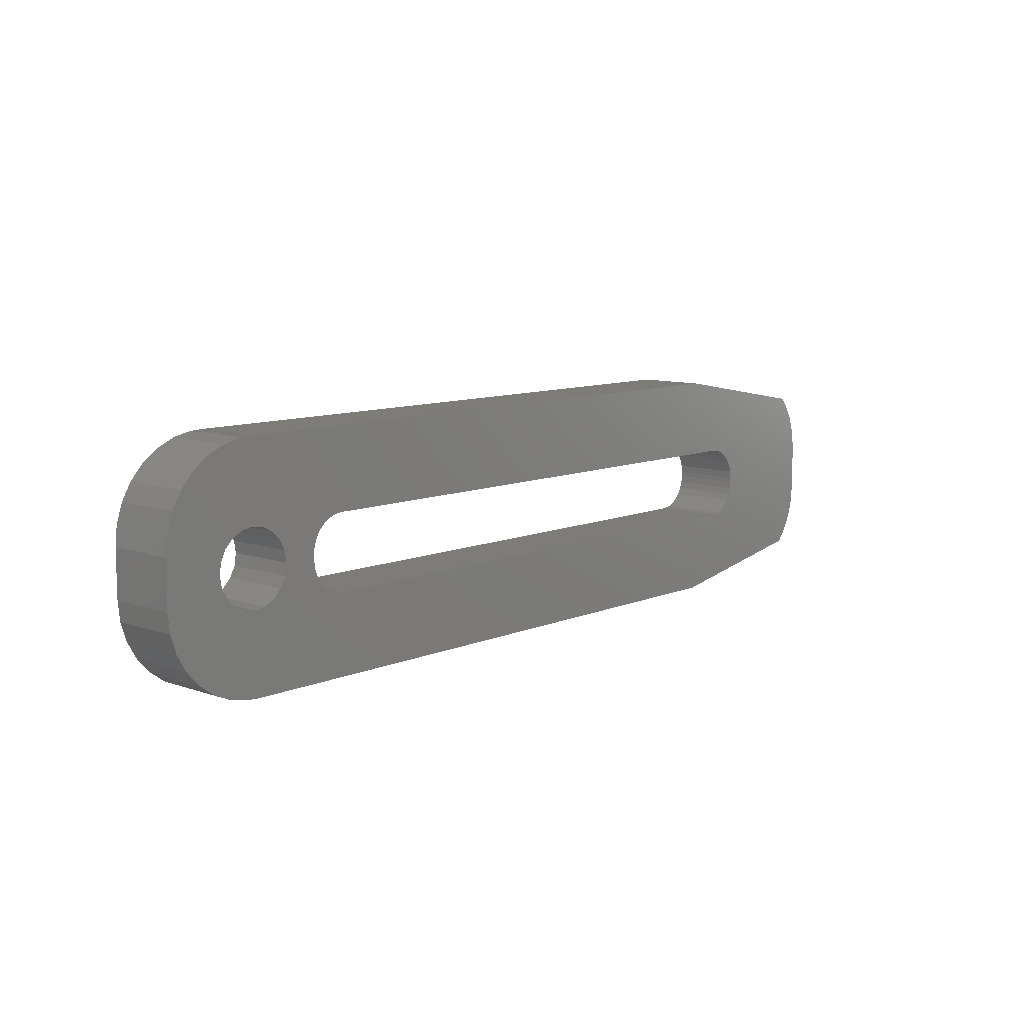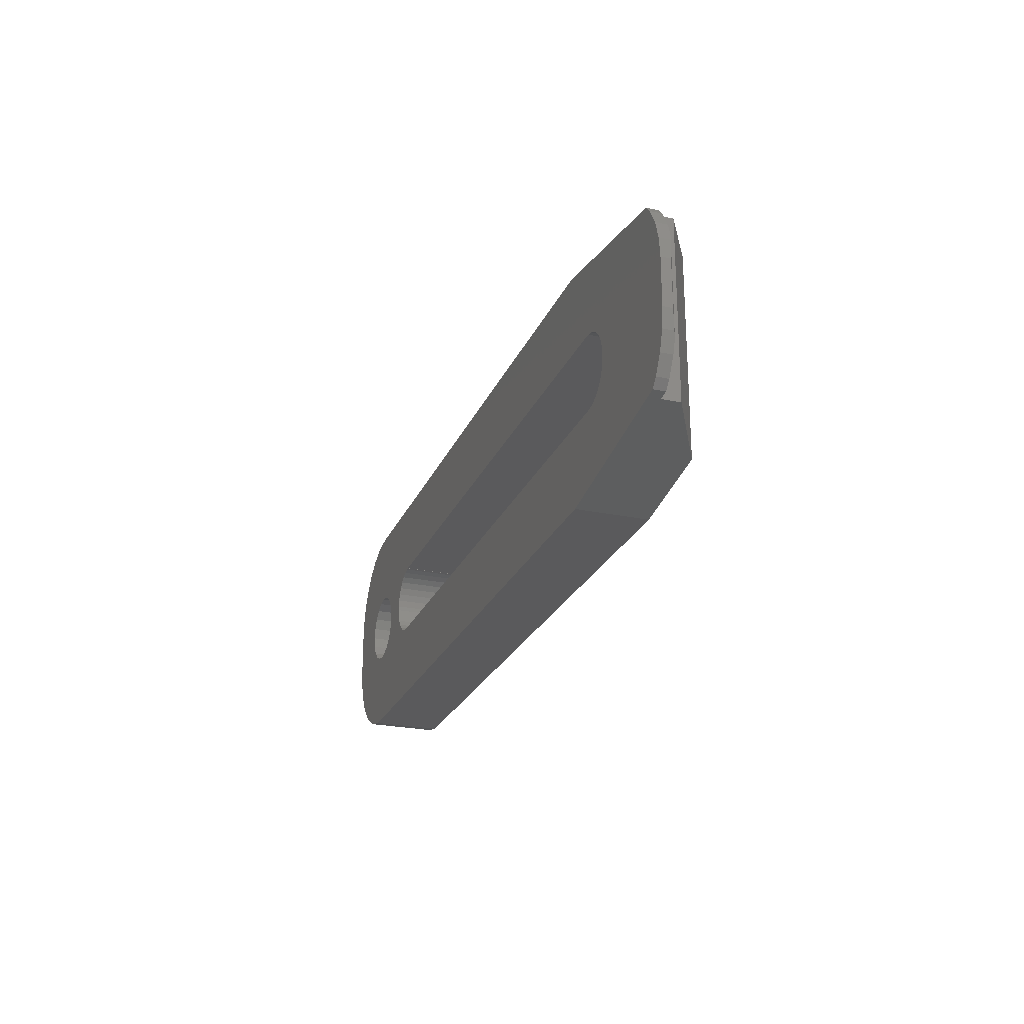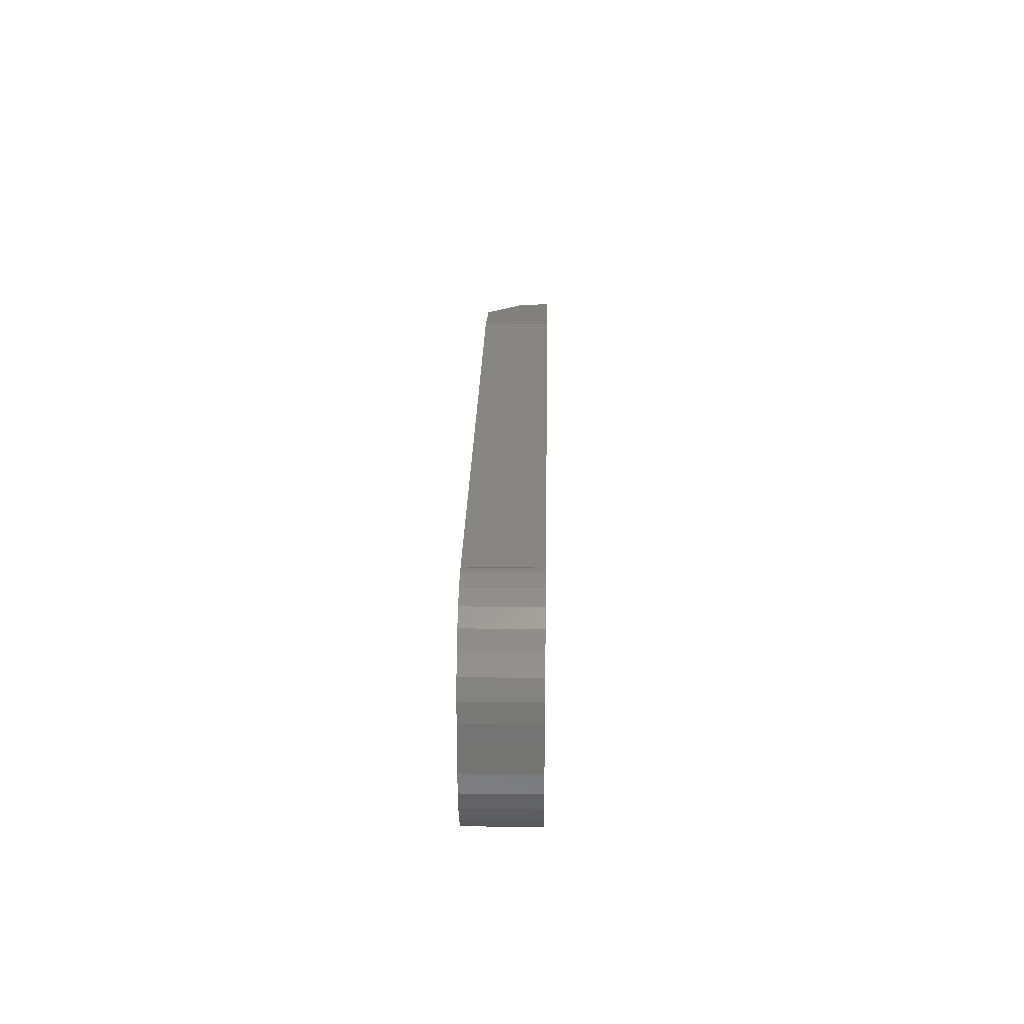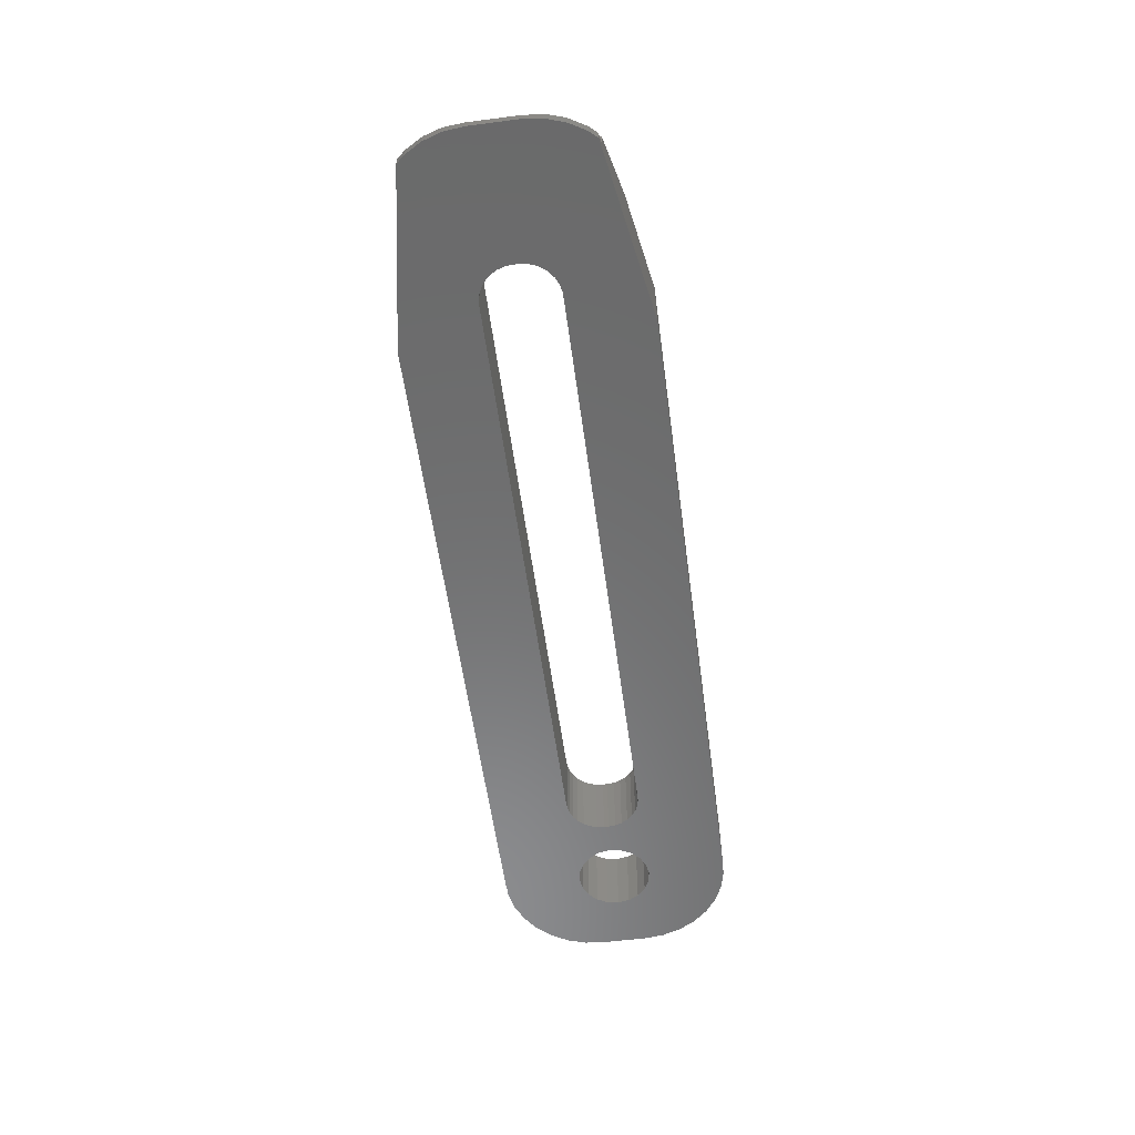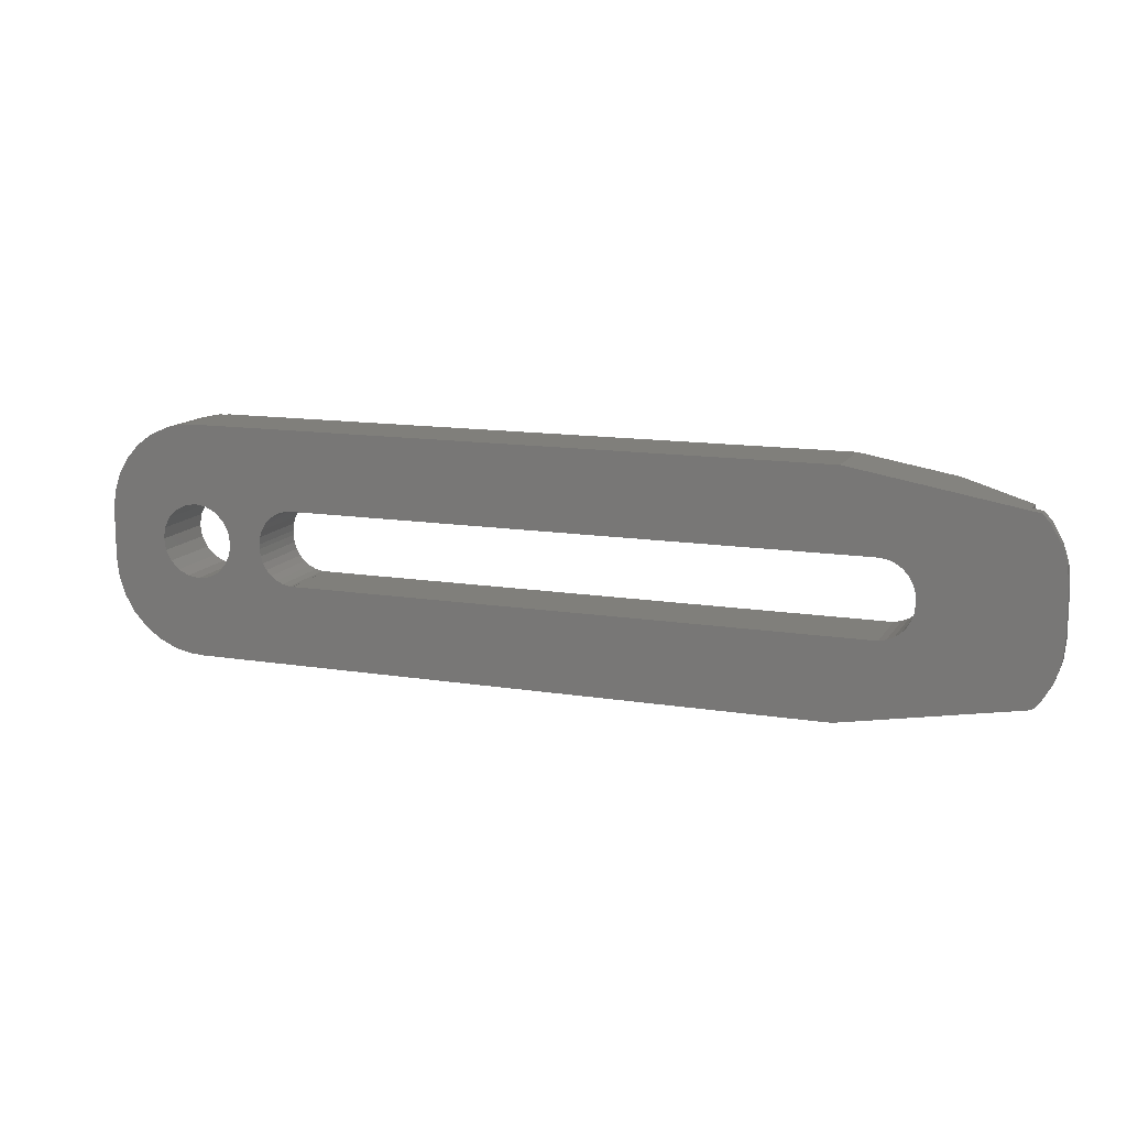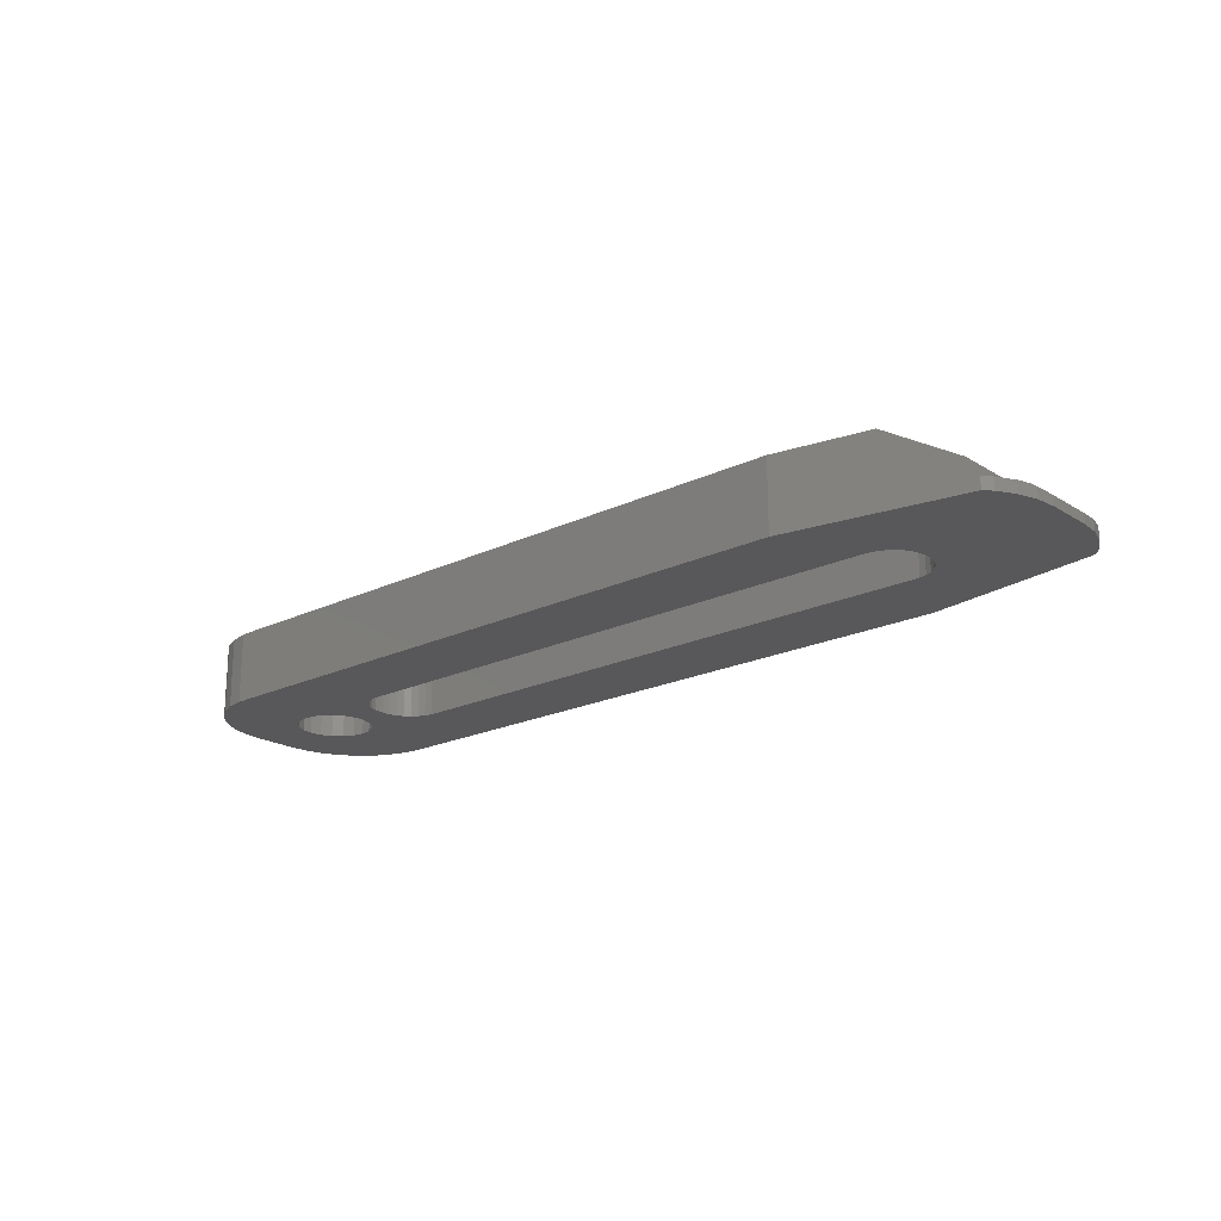
<metadata>
{"format":"stl","ext":"stl","renderer":"f3d","projection":"perspective","resolution":1024,"background":"white","views":[{"elev":9.5,"azim":132.2,"up":"+Y"},{"elev":-24.3,"azim":-109.2,"up":"+Y"},{"elev":24.0,"azim":91.1,"up":"+Y"},{"elev":-57.3,"azim":-82.3,"up":"+Z"},{"elev":13.0,"azim":-159.6,"up":"+Y"},{"elev":-20.0,"azim":-138.6,"up":"+Z"}]}
</metadata>
<code>
# stl→obj: 192 verts, 388 faces
v 14 6.816 6
v 13.69 6.816 6
v 14 6.8 6
v 63.31 13.18 6
v 72 19.96 6
v 72 20 6
v 71.01 13.04 6
v 72 13.2 6
v 70.12 12.59 6
v 64.5 12.8 6
v 65.01 12.43 6
v 69.41 11.88 6
v 65.93 10.82 6
v 68.8 10 6
v 68.96 10.99 6
v 65.43 11.96 6
v 66 10.2 6
v 65.74 11.42 6
v 63.93 13.05 6
v 63 13.2 6
v 17.01 20 6
v 14 13.2 6
v 13.69 13.18 6
v 14 13.18 6
v 9 18.59 6
v 13.07 13.05 6
v 12.5 12.8 6
v 11.99 12.43 6
v 11 10.2 6
v 11 9.8 6
v 11.07 10.82 6
v 11.26 11.42 6
v 11.57 11.96 6
v 75.04 10.99 6
v 80 12 6
v 79.83 13.66 6
v 75.2 10 6
v 80 8 6
v 74.59 11.88 6
v 79.31 15.25 6
v 75.04 9.011 6
v 73.88 12.59 6
v 78.47 16.7 6
v 79.83 6.337 6
v 77.35 17.95 6
v 74.59 8.119 6
v 72.99 13.04 6
v 76 18.93 6
v 79.31 4.746 6
v 73.88 7.411 6
v 74.47 19.61 6
v 72.84 19.96 6
v 78.47 3.298 6
v 77.35 2.055 6
v 72.99 6.957 6
v 76 1.072 6
v 74.47 0.3915 6
v 72 6.8 6
v 72.84 0.04382 6
v 72 0.04382 6
v 71.01 6.957 6
v 70.12 7.411 6
v 64.5 7.202 6
v 65.01 7.571 6
v 69.41 8.119 6
v 65.74 8.58 6
v 68.96 9.011 6
v 66 9.8 6
v 65.93 9.176 6
v 65.43 8.037 6
v 63.93 6.947 6
v 63.31 6.816 6
v 72 0 6
v 63 6.8 6
v 63 6.816 6
v 17.01 0 6
v 9 1.413 6
v 13.07 6.947 6
v 12.5 7.202 6
v 11.99 7.571 6
v 11.57 8.037 6
v 11.26 8.58 6
v 11.07 9.176 6
v 63 13.18 6
v 14 13.18 0
v 13.69 13.18 0
v 14 13.2 0
v 63.31 6.816 0
v 72 0.04382 0
v 72 0 0
v 71.01 6.957 0
v 72 6.8 0
v 70.12 7.411 0
v 64.5 7.202 0
v 65.01 7.571 0
v 69.41 8.119 0
v 65.93 9.176 0
v 68.8 10 0
v 68.96 9.011 0
v 65.43 8.037 0
v 66 9.8 0
v 65.74 8.58 0
v 63.93 6.947 0
v 63 6.8 0
v 17.01 0 0
v 14 6.8 0
v 13.69 6.816 0
v 14 6.816 0
v 13.07 6.947 0
v 12.5 7.202 0
v 2.135 2.624 0
v 11.99 7.571 0
v 0 12 0
v 11 10.2 0
v 11 9.8 0
v 0 8 0
v 11.07 9.176 0
v 0.6916 4.746 0
v 11.26 8.58 0
v 11.57 8.037 0
v 1.528 3.298 0
v 0.1748 6.337 0
v 0.1748 13.66 0
v 0.6916 15.25 0
v 1.528 16.7 0
v 2.135 17.38 0
v 75.04 9.011 0
v 80 8 0
v 79.83 6.337 0
v 75.2 10 0
v 80 12 0
v 74.59 8.119 0
v 79.31 4.746 0
v 75.04 10.99 0
v 73.88 7.411 0
v 78.47 3.298 0
v 79.83 13.66 0
v 77.35 2.055 0
v 74.59 11.88 0
v 72.99 6.957 0
v 76 1.072 0
v 79.31 15.25 0
v 73.88 12.59 0
v 74.47 0.3915 0
v 72.84 0.04382 0
v 78.47 16.7 0
v 77.35 17.95 0
v 72.99 13.04 0
v 76 18.93 0
v 74.47 19.61 0
v 72 13.2 0
v 72.84 19.96 0
v 72 19.96 0
v 71.01 13.04 0
v 70.12 12.59 0
v 64.5 12.8 0
v 65.01 12.43 0
v 69.41 11.88 0
v 65.74 11.42 0
v 68.96 10.99 0
v 66 10.2 0
v 65.93 10.82 0
v 65.43 11.96 0
v 63.93 13.05 0
v 63.31 13.18 0
v 72 20 0
v 63 13.2 0
v 63 13.18 0
v 17.01 20 0
v 13.07 13.05 0
v 12.5 12.8 0
v 11.99 12.43 0
v 11.57 11.96 0
v 11.26 11.42 0
v 11.07 10.82 0
v 63 6.816 0
v 0.3397 5.829 1
v 0.1748 6.337 0.9048
v 0.6916 4.746 1
v 1.528 3.298 1
v 2.135 2.624 1
v 2.135 17.38 1
v 1.528 16.7 1
v 0.6916 15.25 1
v 0.3397 14.17 1
v 0.1748 13.66 0.9048
v 0 12 0.8038
v 0 8 0.8038
v 2.99 17.53 2.53
v 2.99 2.473 2.53
v 2.99 2.473 1
v 2.99 17.53 1
f 1 2 3
f 4 5 6
f 5 7 8
f 5 9 7
f 5 10 9
f 9 11 12
f 13 14 15
f 16 12 11
f 14 13 17
f 15 18 13
f 12 18 15
f 18 12 16
f 9 10 11
f 5 19 10
f 5 4 19
f 6 20 4
f 21 20 6
f 21 22 20
f 22 23 24
f 21 23 22
f 25 23 21
f 23 25 26
f 26 25 27
f 27 25 28
f 29 25 30
f 31 25 29
f 32 25 31
f 33 25 32
f 28 25 33
f 34 35 36
f 35 37 38
f 39 36 40
f 41 38 37
f 42 40 43
f 38 41 44
f 42 43 45
f 46 44 41
f 47 45 48
f 44 46 49
f 50 49 46
f 35 34 37
f 36 39 34
f 47 48 51
f 40 42 39
f 45 47 42
f 8 51 52
f 8 52 5
f 51 8 47
f 49 50 53
f 53 50 54
f 55 54 50
f 54 55 56
f 56 55 57
f 58 57 55
f 57 58 59
f 58 60 59
f 61 60 58
f 62 60 61
f 63 60 62
f 64 62 65
f 66 65 67
f 68 14 17
f 69 14 68
f 14 69 67
f 66 67 69
f 65 66 70
f 65 70 64
f 63 62 64
f 71 60 63
f 72 60 71
f 60 72 73
f 74 72 75
f 72 74 73
f 74 76 73
f 3 76 74
f 2 76 3
f 77 2 78
f 77 78 79
f 77 79 80
f 77 80 81
f 77 30 25
f 2 77 76
f 82 77 81
f 83 77 82
f 30 77 83
f 4 20 84
f 85 86 87
f 88 89 90
f 89 91 92
f 89 93 91
f 89 94 93
f 93 95 96
f 97 98 99
f 100 96 95
f 98 97 101
f 99 102 97
f 96 102 99
f 102 96 100
f 93 94 95
f 89 103 94
f 89 88 103
f 90 104 88
f 105 104 90
f 105 106 104
f 106 107 108
f 105 107 106
f 105 109 107
f 105 110 109
f 111 110 105
f 110 111 112
f 113 114 115
f 116 115 117
f 118 117 119
f 111 119 120
f 112 111 120
f 119 111 121
f 119 121 118
f 115 116 113
f 117 118 122
f 114 113 123
f 117 122 116
f 114 124 125
f 114 125 126
f 114 123 124
f 127 128 129
f 128 130 131
f 132 129 133
f 134 131 130
f 135 133 136
f 131 134 137
f 135 136 138
f 139 137 134
f 140 138 141
f 137 139 142
f 143 142 139
f 128 127 130
f 129 132 127
f 140 141 144
f 133 135 132
f 138 140 135
f 92 144 145
f 92 145 89
f 144 92 140
f 142 143 146
f 146 143 147
f 148 147 143
f 147 148 149
f 149 148 150
f 151 150 148
f 150 151 152
f 151 153 152
f 154 153 151
f 155 153 154
f 156 153 155
f 157 155 158
f 159 158 160
f 161 98 101
f 162 98 161
f 98 162 160
f 159 160 162
f 158 159 163
f 158 163 157
f 156 155 157
f 164 153 156
f 165 153 164
f 153 165 166
f 167 165 168
f 165 167 166
f 167 169 166
f 87 169 167
f 86 169 87
f 170 169 86
f 171 169 170
f 126 171 172
f 126 172 173
f 171 126 169
f 174 126 173
f 175 126 174
f 126 175 114
f 88 104 176
f 122 177 178
f 118 177 122
f 177 118 179
f 121 179 118
f 179 121 180
f 111 180 121
f 180 111 181
f 105 73 76
f 73 105 90
f 73 89 60
f 89 73 90
f 89 59 60
f 59 89 145
f 145 57 59
f 57 145 144
f 144 56 57
f 56 144 141
f 141 54 56
f 54 141 138
f 54 136 53
f 136 54 138
f 53 133 49
f 133 53 136
f 49 129 44
f 129 49 133
f 44 128 38
f 128 44 129
f 38 131 35
f 131 38 128
f 35 137 36
f 137 35 131
f 36 142 40
f 142 36 137
f 40 146 43
f 146 40 142
f 43 147 45
f 147 43 146
f 147 48 45
f 48 147 149
f 149 51 48
f 51 149 150
f 150 52 51
f 52 150 152
f 152 5 52
f 5 152 153
f 5 166 6
f 166 5 153
f 166 21 6
f 21 166 169
f 125 182 126
f 182 125 183
f 124 183 125
f 183 124 184
f 124 185 184
f 123 185 124
f 185 123 186
f 187 123 113
f 123 187 186
f 116 187 113
f 187 116 188
f 122 188 116
f 188 122 178
f 187 185 186
f 185 187 177
f 188 177 187
f 177 188 178
f 189 77 25
f 77 189 190
f 191 189 192
f 189 191 190
f 183 192 182
f 192 185 191
f 192 183 184
f 177 191 185
f 192 184 185
f 179 191 177
f 180 191 179
f 191 180 181
f 181 111 191
f 191 77 190
f 77 191 105
f 105 191 111
f 77 105 76
f 169 25 21
f 192 25 169
f 25 192 189
f 126 192 169
f 192 126 182
f 82 117 83
f 117 82 119
f 81 119 82
f 119 81 120
f 80 120 81
f 120 80 112
f 110 80 79
f 80 110 112
f 109 79 78
f 79 109 110
f 107 78 2
f 78 107 109
f 108 2 1
f 2 108 107
f 3 108 1
f 108 3 106
f 104 3 74
f 3 104 106
f 104 75 176
f 75 104 74
f 88 75 72
f 75 88 176
f 103 72 71
f 72 103 88
f 94 71 63
f 71 94 103
f 95 63 64
f 63 95 94
f 95 70 100
f 70 95 64
f 100 66 102
f 66 100 70
f 102 69 97
f 69 102 66
f 97 68 101
f 68 97 69
f 101 17 161
f 17 101 68
f 161 13 162
f 13 161 17
f 162 18 159
f 18 162 13
f 159 16 163
f 16 159 18
f 163 11 157
f 11 163 16
f 156 11 10
f 11 156 157
f 164 10 19
f 10 164 156
f 165 19 4
f 19 165 164
f 168 4 84
f 4 168 165
f 168 20 167
f 20 168 84
f 87 20 22
f 20 87 167
f 24 87 22
f 87 24 85
f 86 24 23
f 24 86 85
f 170 23 26
f 23 170 86
f 171 26 27
f 26 171 170
f 172 27 28
f 27 172 171
f 33 172 28
f 172 33 173
f 32 173 33
f 173 32 174
f 31 174 32
f 174 31 175
f 29 175 31
f 175 29 114
f 30 114 29
f 114 30 115
f 83 115 30
f 115 83 117
f 130 34 134
f 34 130 37
f 67 98 14
f 98 67 99
f 154 8 7
f 8 154 151
f 140 58 55
f 58 140 92
f 135 55 50
f 55 135 140
f 139 42 143
f 42 139 39
f 134 39 139
f 39 134 34
f 148 42 47
f 42 148 143
f 12 155 9
f 155 12 158
f 15 158 12
f 158 15 160
f 155 7 9
f 7 155 154
f 151 47 8
f 47 151 148
f 14 160 15
f 160 14 98
f 65 99 67
f 99 65 96
f 135 46 132
f 46 135 50
f 132 41 127
f 41 132 46
f 91 62 61
f 62 91 93
f 62 96 65
f 96 62 93
f 127 37 130
f 37 127 41
f 92 61 58
f 61 92 91

</code>
